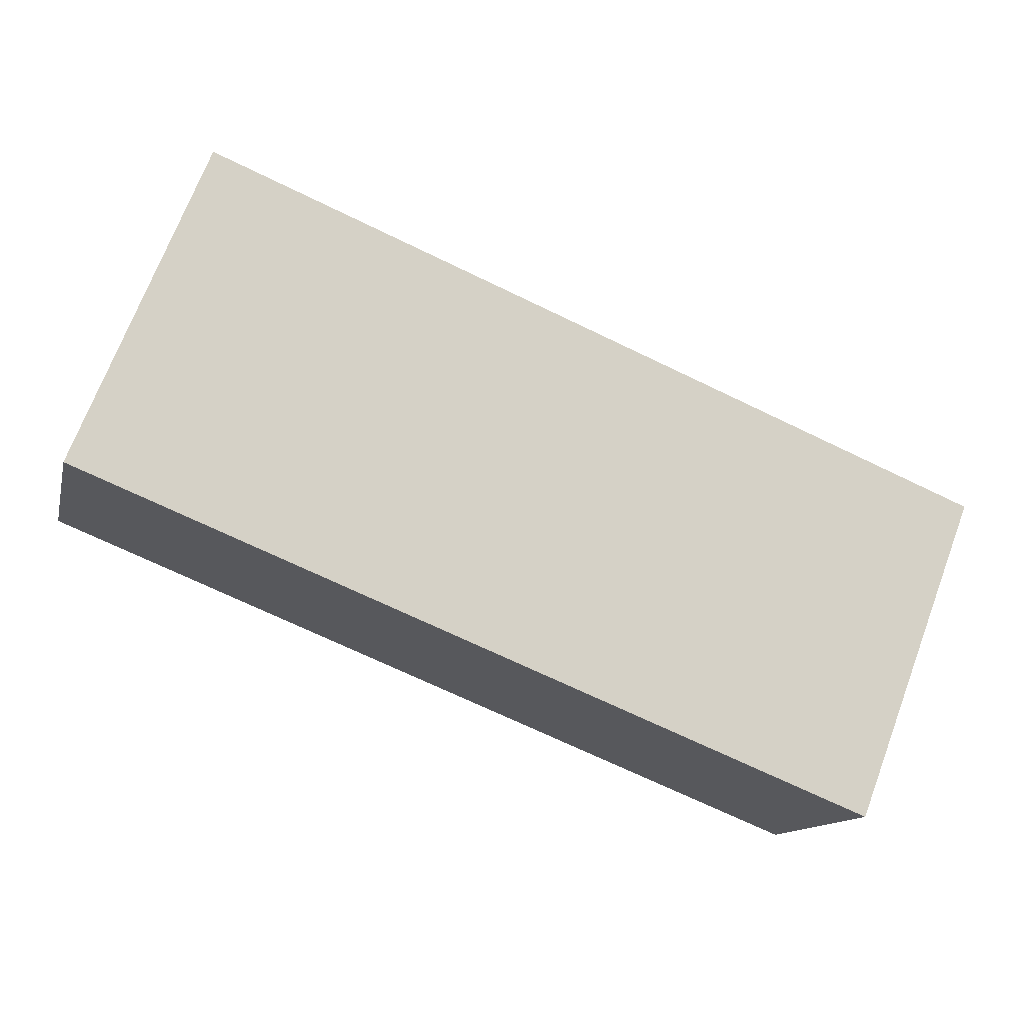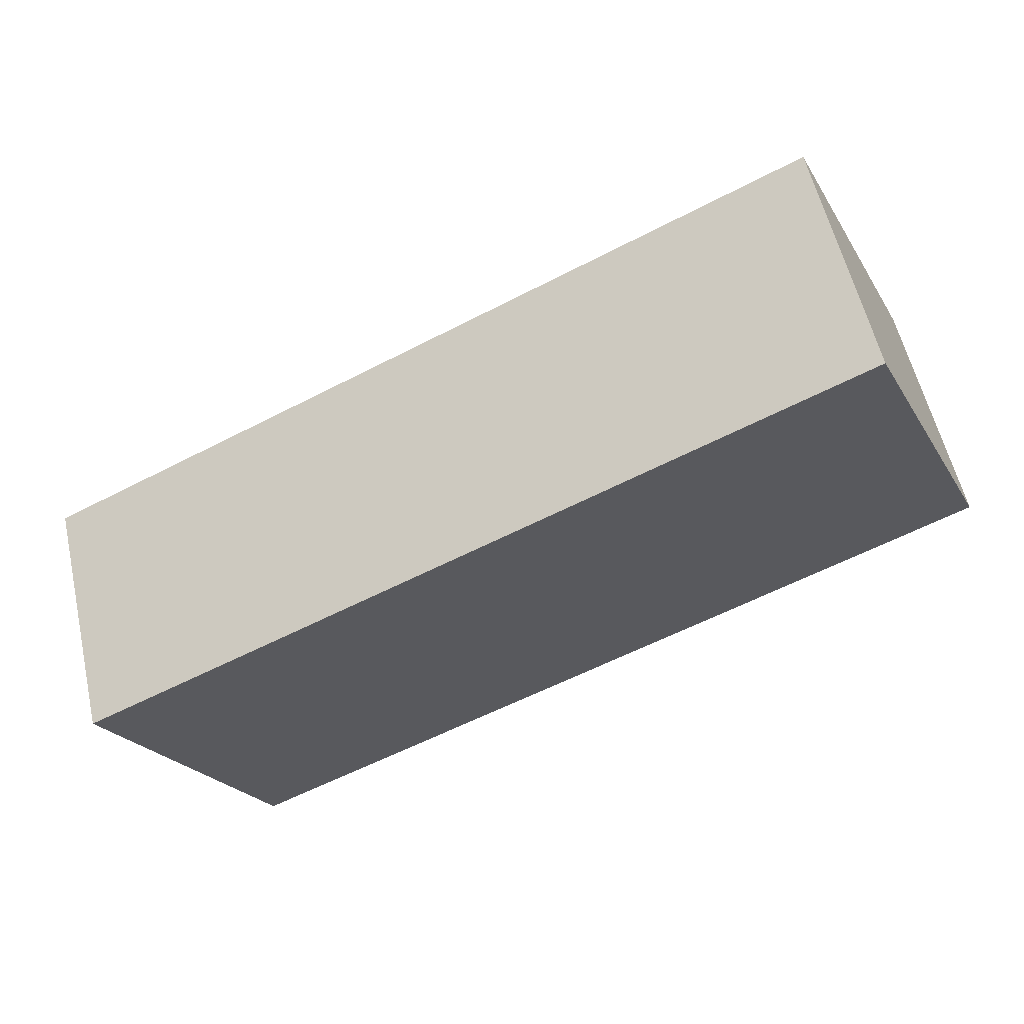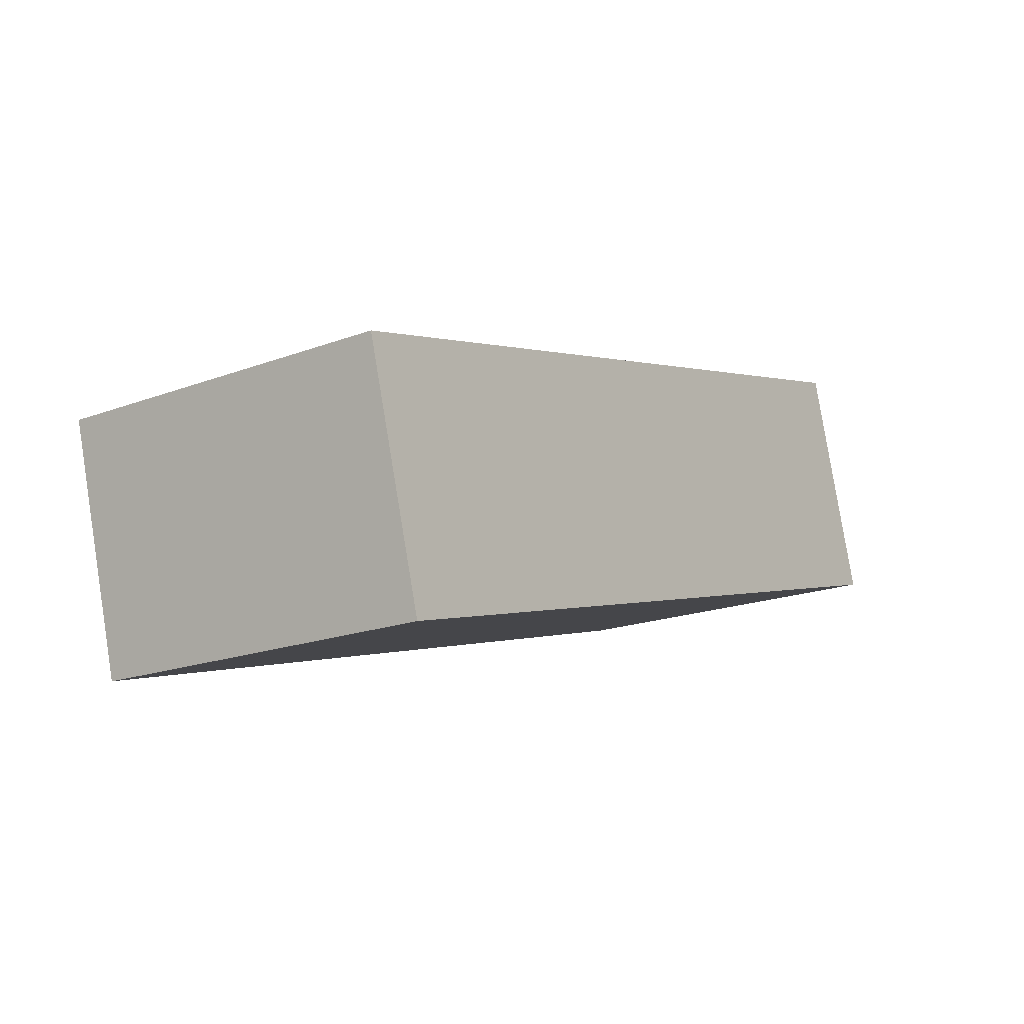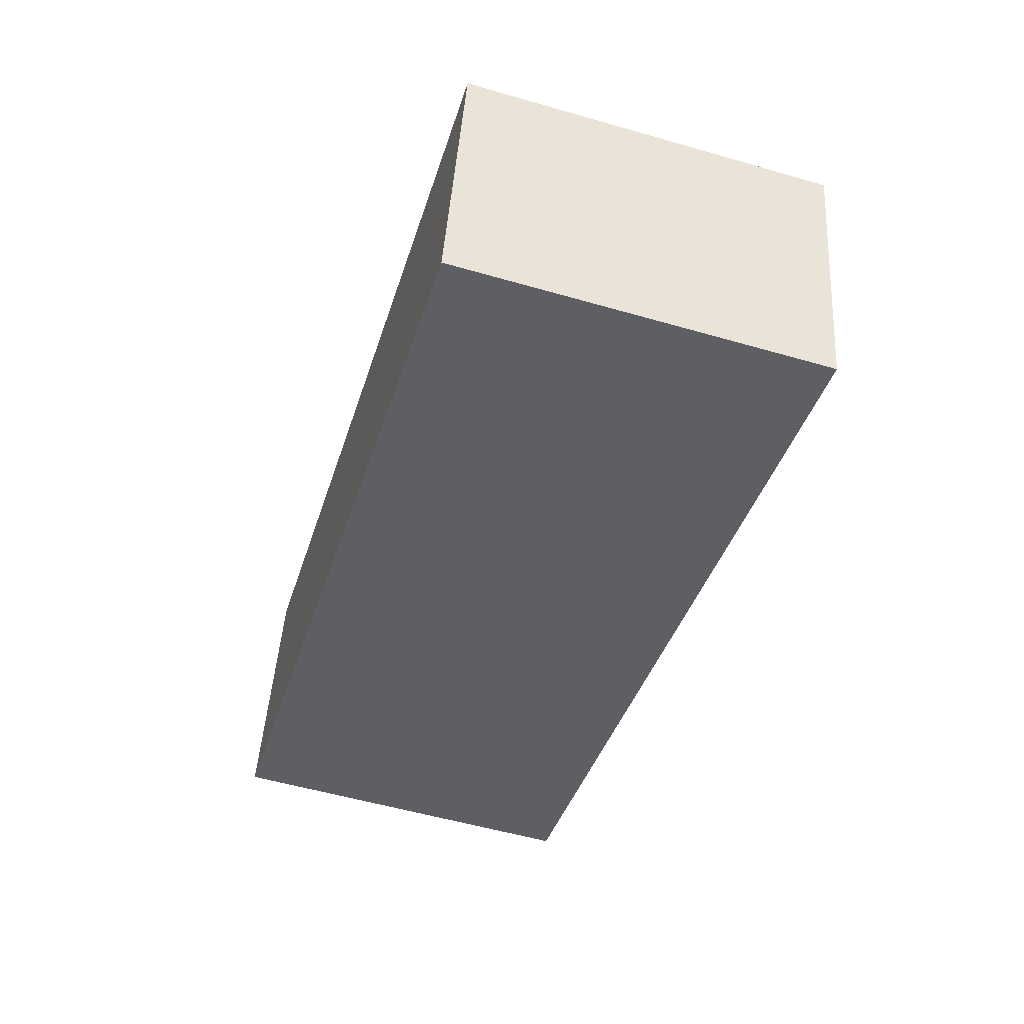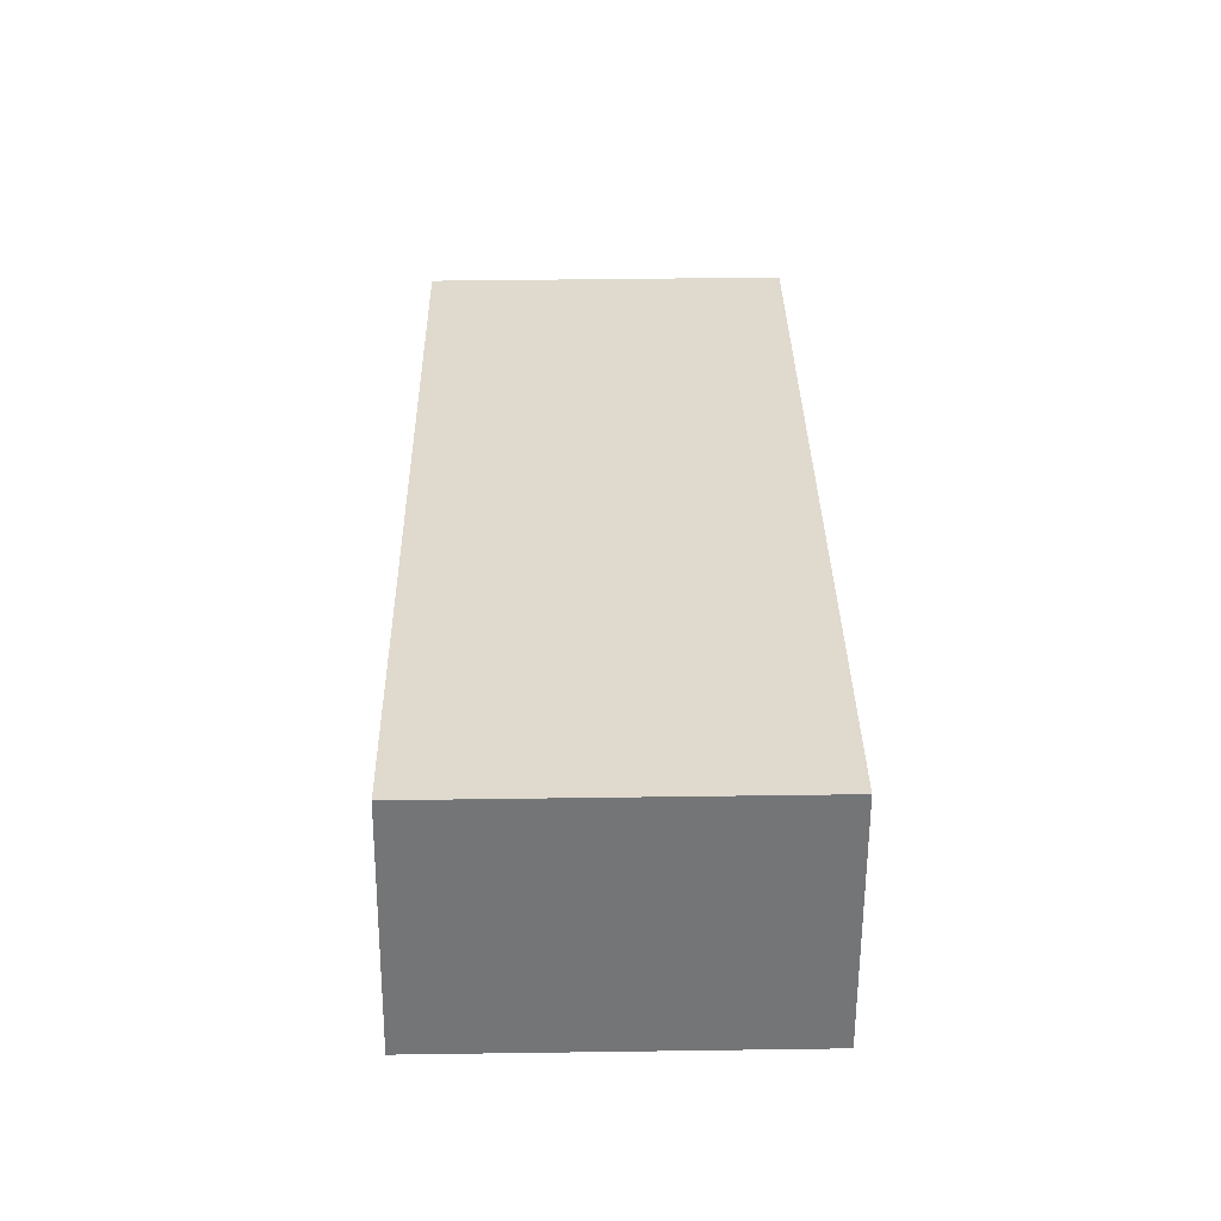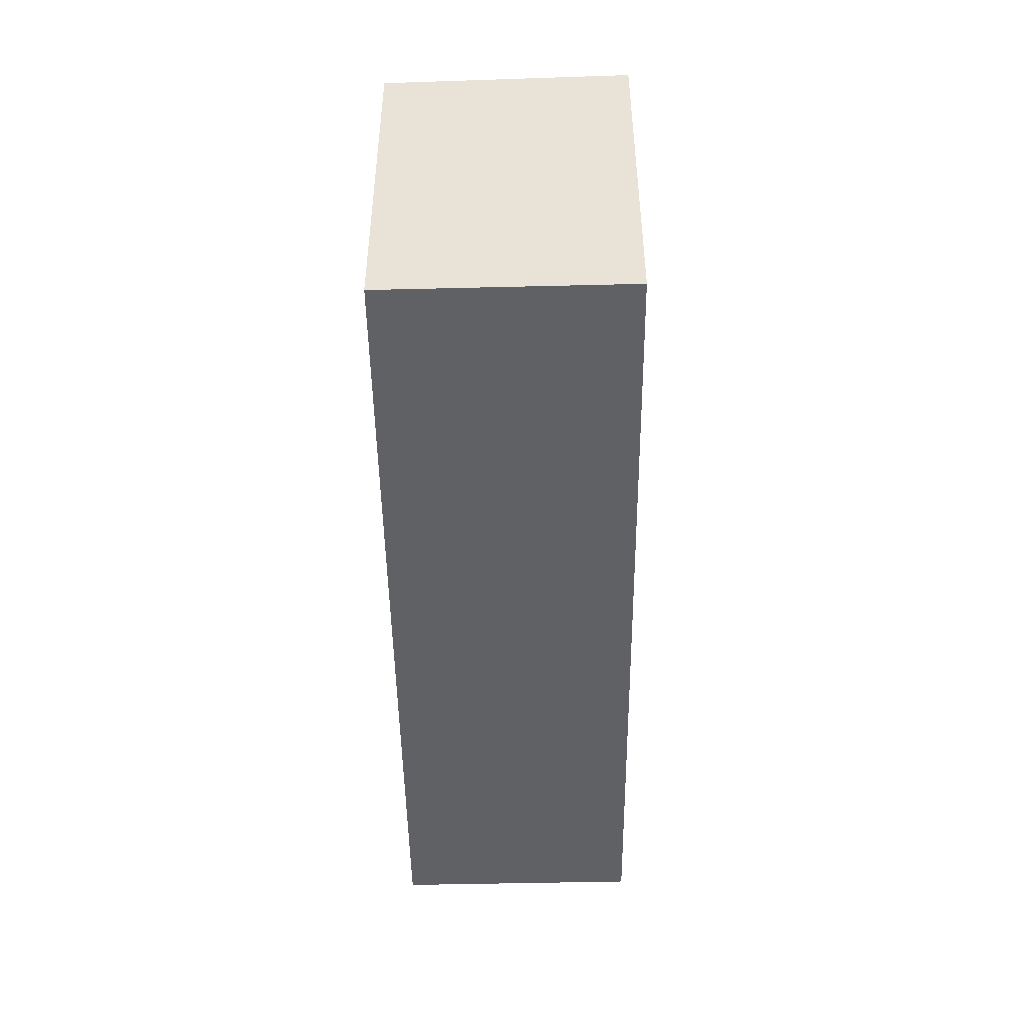
<metadata>
{"format":"obj","ext":"obj","renderer":"f3d","projection":"perspective","resolution":1024,"background":"white","views":[{"elev":71.0,"azim":20.7,"up":"+Z"},{"elev":-23.2,"azim":-155.9,"up":"+Z"},{"elev":-18.7,"azim":125.5,"up":"+Z"},{"elev":-55.1,"azim":73.1,"up":"+Z"},{"elev":48.5,"azim":-90.9,"up":"+Z"},{"elev":-47.3,"azim":106.4,"up":"+Y"}]}
</metadata>
<code>
v  12.21 4.817 0.07491
v  0.0001042 4.877 -0.0001543
v  0.8609 4.817 3.251
v  11.35 4.877 -3.177
v  11.35 1.945e-16 -3.176
v  0 0 0
v  12.21 -4.596e-18 0.07506
v  0.8607 -1.991e-16 3.252
g defaultobject
f 1 2 3
f 2 1 4
f 2 5 6
f 5 2 4
f 5 1 7
f 1 5 4
f 7 3 8
f 3 7 1
f 3 6 8
f 6 3 2
f 7 6 5
f 6 7 8

</code>
